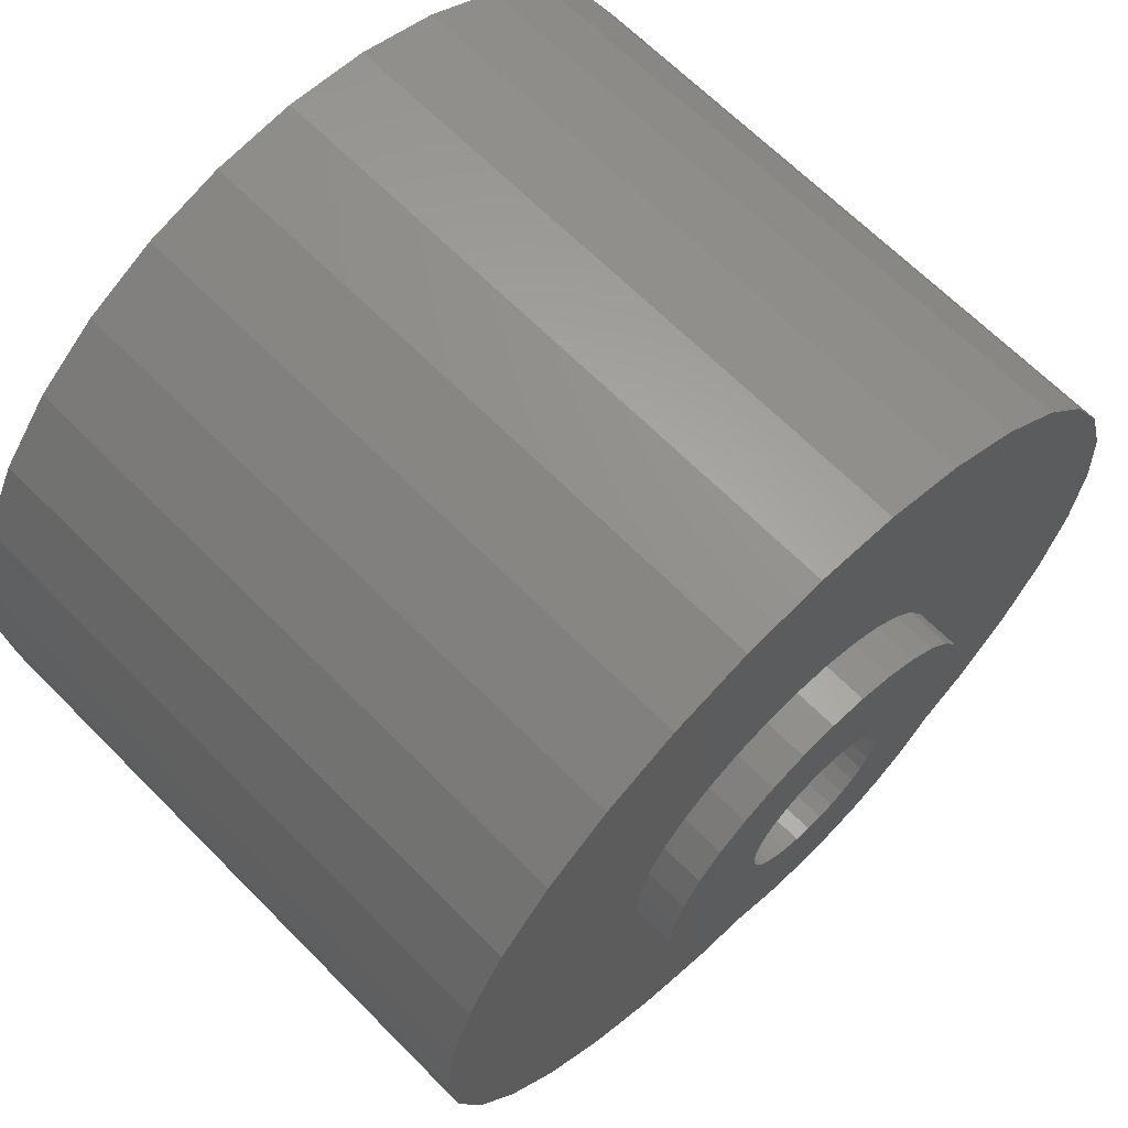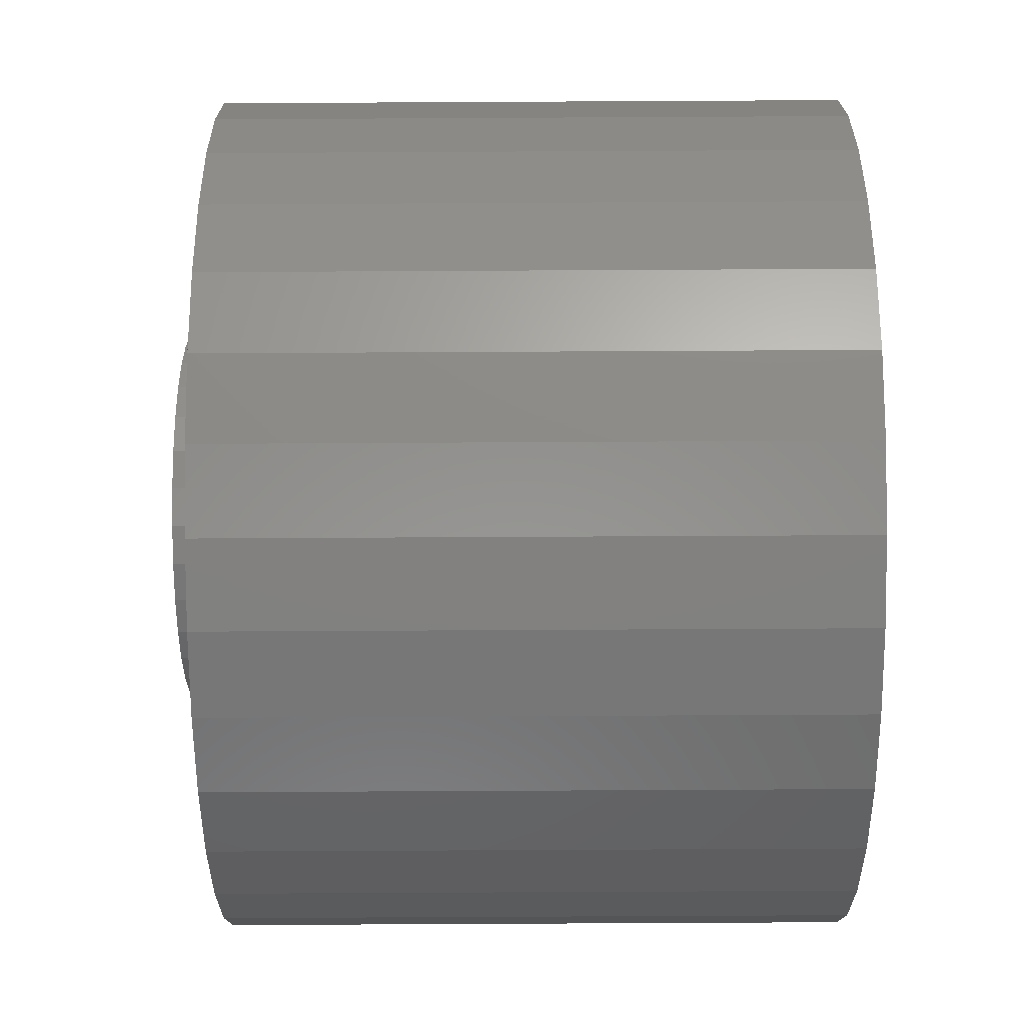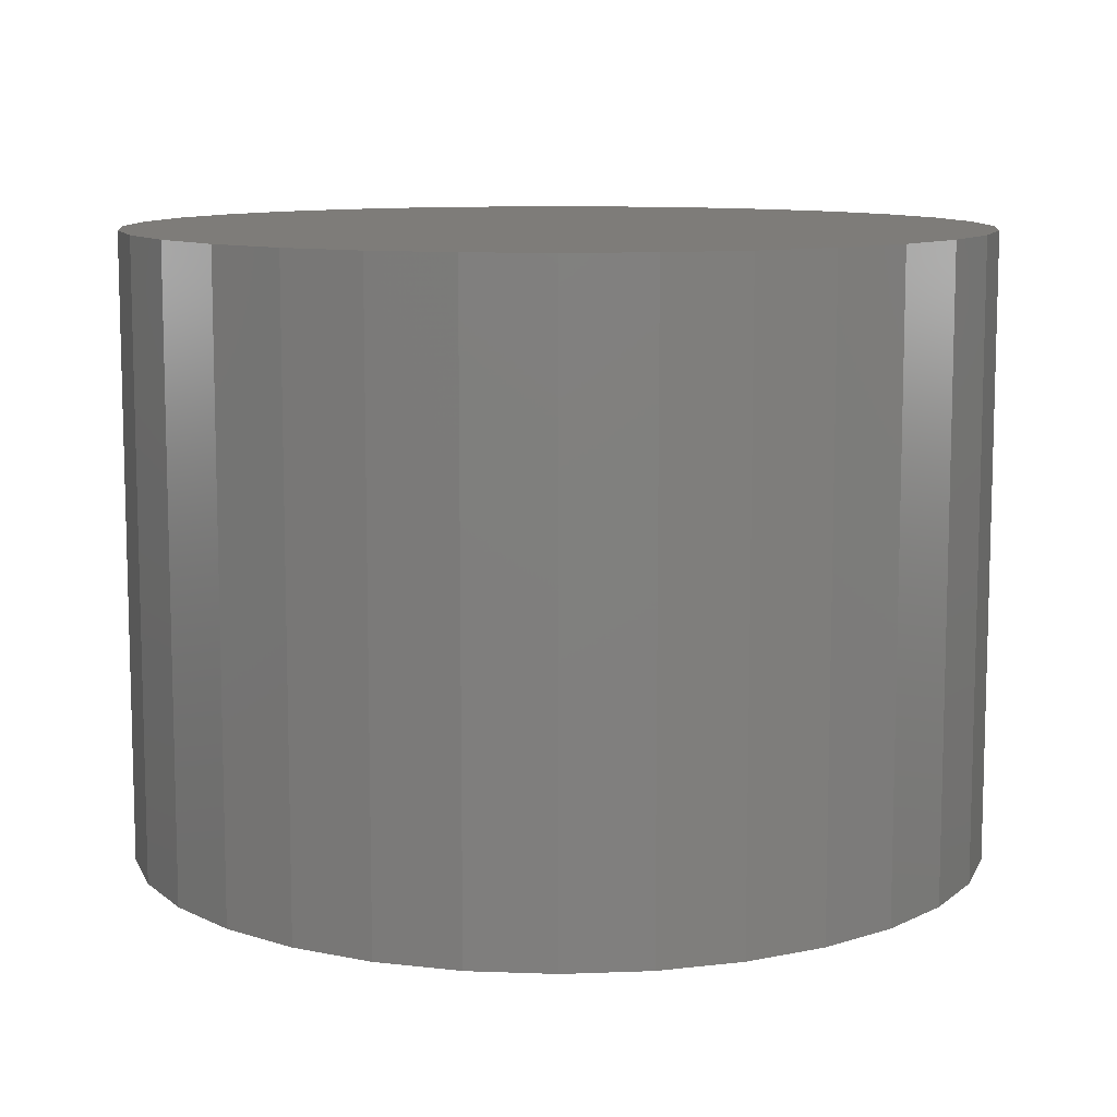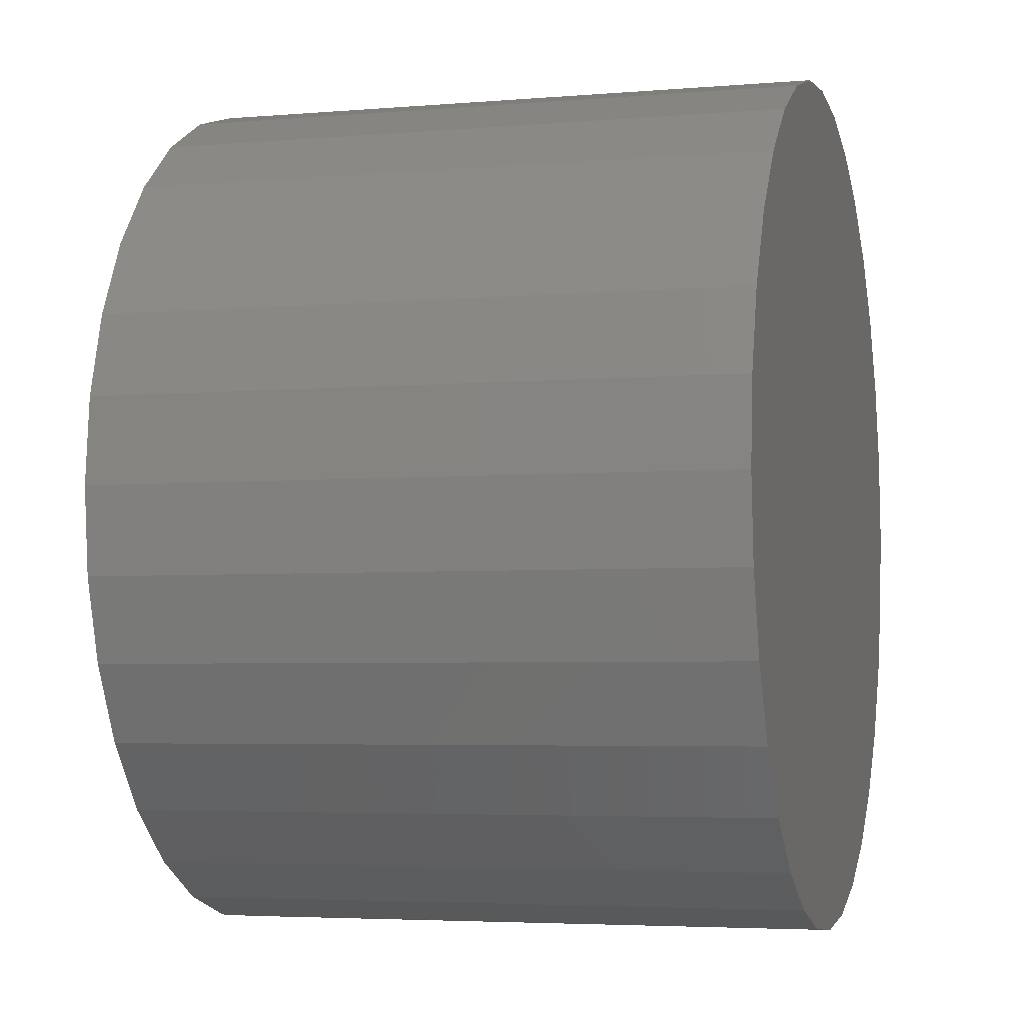
<metadata>
{"format":"stl","ext":"stl","renderer":"f3d","projection":"perspective","resolution":1024,"background":"white","views":[{"elev":65.9,"azim":-44.6,"up":"+Z"},{"elev":-75.8,"azim":90.3,"up":"+Z"},{"elev":10.1,"azim":56.2,"up":"+Y"},{"elev":-4.2,"azim":105.6,"up":"+Z"}]}
</metadata>
<code>
# stl→obj: 256 verts, 508 faces
v -0.08418 -0.75 0.05729
v -0.07136 -0.75 0.07292
v -0.2375 -0.75 0.04755
v -0.1016 -0.75 3.502e-17
v -0.09958 -0.75 0.02012
v -0.2422 -0.75 -3.377e-16
v -0.08418 -0.75 -0.05729
v -0.2236 -0.75 -0.09328
v -0.07136 -0.75 -0.07292
v -0.05573 -0.75 -0.08575
v -0.0379 -0.75 -0.09528
v 0.2042 -0.75 0.1354
v 0.02168 -0.75 0.1011
v 0.04103 -0.75 0.09528
v 0.2268 -0.75 0.09328
v 0.05886 -0.75 0.08575
v 0.08731 -0.75 0.05729
v 0.09684 -0.75 0.03946
v 0.2406 -0.75 0.04755
v 0.2268 -0.75 -0.09328
v 0.07448 -0.75 -0.07292
v 0.05886 -0.75 -0.08575
v 0.04103 -0.75 -0.09528
v 0.2042 -0.75 -0.1354
v 0.02168 -0.75 -0.1011
v 0.001563 -0.75 0.1031
v 0.1739 -0.75 0.1724
v 0.137 -0.75 0.2027
v 0.09484 -0.75 0.2252
v 0.04912 -0.75 0.2391
v 0.001563 -0.75 0.2437
v -0.04599 -0.75 0.2391
v -0.09172 -0.75 0.2252
v -0.1339 -0.75 0.2027
v -0.1708 -0.75 0.1724
v -0.2011 -0.75 0.1354
v -0.2236 -0.75 0.09328
v -0.0379 -0.75 0.09528
v -0.01856 -0.75 0.1011
v -0.05573 -0.75 0.08575
v -0.2375 -0.75 -0.04755
v -0.09371 -0.75 -0.03946
v -0.09958 -0.75 -0.02012
v 0.001563 -0.75 -0.1031
v -0.2011 -0.75 -0.1354
v -0.1708 -0.75 -0.1724
v -0.1339 -0.75 -0.2027
v -0.09172 -0.75 -0.2252
v -0.04599 -0.75 -0.2391
v 0.001563 -0.75 -0.2437
v 0.04912 -0.75 -0.2391
v 0.09484 -0.75 -0.2252
v 0.137 -0.75 -0.2027
v 0.1739 -0.75 -0.1724
v -0.01856 -0.75 -0.1011
v -0.09371 -0.75 0.03946
v 0.07448 -0.75 0.07292
v 0.2453 -0.75 1.327e-16
v 0.1027 -0.75 0.02012
v 0.1047 -0.75 -4.076e-17
v 0.2406 -0.75 -0.04755
v 0.1027 -0.75 -0.02012
v 0.09684 -0.75 -0.03946
v 0.08731 -0.75 -0.05729
v 0.001563 -0.5547 -0.1031
v 0.02168 -0.5547 -0.1011
v 0.04103 -0.5547 -0.09528
v 0.05886 -0.5547 -0.08575
v 0.07448 -0.5547 -0.07292
v 0.08731 -0.5547 -0.05729
v 0.09684 -0.5547 -0.03946
v 0.1027 -0.5547 -0.02012
v 0.1047 -0.5547 -6.601e-17
v -0.01856 -0.5547 -0.1011
v -0.0379 -0.5547 -0.09528
v -0.05573 -0.5547 -0.08575
v -0.07136 -0.5547 -0.07292
v -0.08418 -0.5547 -0.05729
v -0.09371 -0.5547 -0.03946
v -0.09958 -0.5547 -0.02012
v -0.1016 -0.5547 3.502e-17
v 0.001563 -0.5547 0.1031
v -0.01856 -0.5547 0.1011
v -0.0379 -0.5547 0.09528
v -0.05573 -0.5547 0.08575
v -0.07136 -0.5547 0.07292
v -0.08418 -0.5547 0.05729
v -0.09371 -0.5547 0.03946
v -0.09958 -0.5547 0.02012
v 0.02168 -0.5547 0.1011
v 0.04103 -0.5547 0.09528
v 0.05886 -0.5547 0.08575
v 0.07448 -0.5547 0.07292
v 0.08731 -0.5547 0.05729
v 0.09684 -0.5547 0.03946
v 0.1027 -0.5547 0.02012
v 0.2453 -0.6953 -1.435e-16
v 0.2406 -0.6953 -0.04755
v 0.2268 -0.6953 -0.09328
v 0.2042 -0.6953 -0.1354
v 0.1739 -0.6953 -0.1724
v 0.137 -0.6953 -0.2027
v 0.09484 -0.6953 -0.2252
v 0.04912 -0.6953 -0.2391
v 0.001563 -0.6953 -0.2437
v -0.04599 -0.6953 -0.2391
v -0.09172 -0.6953 -0.2252
v -0.1339 -0.6953 -0.2027
v -0.1708 -0.6953 -0.1724
v -0.2011 -0.6953 -0.1354
v -0.2236 -0.6953 -0.09328
v -0.2375 -0.6953 -0.04755
v -0.2422 -0.6953 -3.377e-16
v -0.2375 -0.6953 0.04755
v -0.2236 -0.6953 0.09328
v -0.2011 -0.6953 0.1354
v -0.1708 -0.6953 0.1724
v -0.1339 -0.6953 0.2027
v -0.09172 -0.6953 0.2252
v -0.04599 -0.6953 0.2391
v 0.001563 -0.6953 0.2437
v 0.04912 -0.6953 0.2391
v 0.09484 -0.6953 0.2252
v 0.137 -0.6953 0.2027
v 0.1739 -0.6953 0.1724
v 0.2042 -0.6953 0.1354
v 0.2268 -0.6953 0.09328
v 0.2406 -0.6953 0.04755
v -0.5391 -0.6953 5.553e-16
v -0.4977 -0.6953 -0.2081
v 0.538 -0.6953 0.1061
v 0.4568 -0.6953 -0.3021
v -0.4474 -0.6953 -0.3021
v -0.3798 -0.6953 -0.3845
v -0.2974 -0.6953 -0.4521
v -0.2034 -0.6953 -0.5024
v -0.1014 -0.6953 -0.5333
v 0.004687 -0.6953 -0.5437
v 0.1108 -0.6953 -0.5333
v 0.2128 -0.6953 -0.5024
v 0.3068 -0.6953 -0.4521
v 0.3892 -0.6953 -0.3845
v 0.4568 -0.6953 0.3021
v 0.3892 -0.6953 0.3845
v 0.3068 -0.6953 0.4521
v 0.2128 -0.6953 0.5024
v 0.1108 -0.6953 0.5333
v 0.004687 -0.6953 0.5437
v -0.1014 -0.6953 0.5333
v -0.2034 -0.6953 0.5024
v -0.2974 -0.6953 0.4521
v -0.3798 -0.6953 0.3845
v -0.4474 -0.6953 0.3021
v -0.5286 -0.6953 0.1061
v -0.4977 -0.6953 0.2081
v -0.5286 -0.6953 -0.1061
v 0.507 -0.6953 0.2081
v 0.5484 -0.6953 -6.085e-17
v 0.538 -0.6953 -0.1061
v 0.507 -0.6953 -0.2081
v 0.5484 0.09375 -1.16e-15
v 0.538 0.09375 -0.1061
v 0.507 0.09375 -0.2081
v 0.4568 0.09375 -0.3021
v 0.3892 0.09375 -0.3845
v 0.3068 0.09375 -0.4521
v 0.2128 0.09375 -0.5024
v 0.1108 0.09375 -0.5333
v 0.004687 0.09375 -0.5437
v -0.1014 0.09375 -0.5333
v -0.2034 0.09375 -0.5024
v -0.2974 0.09375 -0.4521
v -0.3798 0.09375 -0.3845
v -0.4474 0.09375 -0.3021
v -0.4977 0.09375 -0.2081
v -0.5286 0.09375 -0.1061
v -0.5391 0.09375 5.553e-16
v -0.5286 0.09375 0.1061
v -0.4977 0.09375 0.2081
v -0.4474 0.09375 0.3021
v -0.3798 0.09375 0.3845
v -0.2974 0.09375 0.4521
v -0.2034 0.09375 0.5024
v -0.1014 0.09375 0.5333
v 0.004687 0.09375 0.5437
v 0.1108 0.09375 0.5333
v 0.2128 0.09375 0.5024
v 0.3068 0.09375 0.4521
v 0.3892 0.09375 0.3845
v 0.4568 0.09375 0.3021
v 0.507 0.09375 0.2081
v 0.538 0.09375 0.1061
v -0.3907 -0.5547 0.07865
v 0.4001 -0.5547 0.07865
v -0.3678 -0.5547 0.1543
v -0.3305 -0.5547 0.224
v -0.2804 -0.5547 0.2851
v -0.2193 -0.5547 0.3352
v -0.1496 -0.5547 0.3724
v -0.07396 -0.5547 0.3954
v 0.004687 -0.5547 0.4031
v 0.08333 -0.5547 0.3954
v 0.159 -0.5547 0.3724
v 0.2287 -0.5547 0.3352
v 0.2897 -0.5547 0.2851
v 0.3399 -0.5547 0.224
v 0.3771 -0.5547 0.1543
v -0.3984 -0.5547 2.255e-16
v -0.3907 -0.5547 -0.07865
v -0.3678 -0.5547 -0.1543
v 0.3771 -0.5547 -0.1543
v 0.3399 -0.5547 -0.224
v 0.2897 -0.5547 -0.2851
v 0.2287 -0.5547 -0.3352
v 0.159 -0.5547 -0.3724
v 0.08333 -0.5547 -0.3954
v 0.004687 -0.5547 -0.4031
v -0.07396 -0.5547 -0.3954
v -0.1496 -0.5547 -0.3724
v -0.2193 -0.5547 -0.3352
v -0.2804 -0.5547 -0.2851
v -0.3305 -0.5547 -0.224
v 0.4078 -0.5547 -5.224e-17
v 0.4001 -0.5547 -0.07865
v 0.004687 -0.04688 -0.4031
v 0.08333 -0.04688 -0.3954
v 0.159 -0.04688 -0.3724
v 0.2287 -0.04688 -0.3352
v 0.2897 -0.04688 -0.2851
v 0.3399 -0.04688 -0.224
v 0.3771 -0.04688 -0.1543
v 0.4001 -0.04688 -0.07865
v 0.4078 -0.04688 -5.09e-16
v -0.07396 -0.04688 -0.3954
v -0.1496 -0.04688 -0.3724
v -0.2193 -0.04688 -0.3352
v -0.2804 -0.04688 -0.2851
v -0.3305 -0.04688 -0.224
v -0.3678 -0.04688 -0.1543
v -0.3907 -0.04688 -0.07865
v -0.3984 -0.04688 2.255e-16
v 0.004687 -0.04688 0.4031
v -0.07396 -0.04688 0.3954
v -0.1496 -0.04688 0.3724
v -0.2193 -0.04688 0.3352
v -0.2804 -0.04688 0.2851
v -0.3305 -0.04688 0.224
v -0.3678 -0.04688 0.1543
v -0.3907 -0.04688 0.07865
v 0.08333 -0.04688 0.3954
v 0.159 -0.04688 0.3724
v 0.2287 -0.04688 0.3352
v 0.2897 -0.04688 0.2851
v 0.3399 -0.04688 0.224
v 0.3771 -0.04688 0.1543
v 0.4001 -0.04688 0.07865
f 1 2 3
f 4 5 6
f 7 8 9
f 10 9 8
f 10 8 11
f 12 13 14
f 12 14 15
f 15 14 16
f 17 18 19
f 20 21 22
f 22 23 20
f 24 20 23
f 24 23 25
f 26 13 12
f 26 12 27
f 26 27 28
f 26 28 29
f 26 29 30
f 26 30 31
f 26 31 32
f 26 32 33
f 26 33 34
f 26 34 35
f 26 35 36
f 36 37 38
f 36 38 39
f 36 39 26
f 37 3 2
f 37 2 40
f 37 40 38
f 41 8 7
f 41 7 42
f 41 42 43
f 41 43 4
f 41 4 6
f 44 45 46
f 44 46 47
f 44 47 48
f 44 48 49
f 44 49 50
f 44 50 51
f 44 51 52
f 44 52 53
f 44 53 54
f 44 54 24
f 44 24 25
f 45 44 55
f 45 55 11
f 45 11 8
f 6 5 3
f 3 5 56
f 3 56 1
f 17 19 57
f 57 19 15
f 57 15 16
f 19 18 58
f 58 18 59
f 58 59 60
f 58 60 61
f 61 60 62
f 61 62 63
f 61 63 20
f 20 63 64
f 20 64 21
f 65 25 66
f 66 25 23
f 66 23 67
f 67 23 22
f 67 22 68
f 68 22 21
f 68 21 69
f 69 21 64
f 69 64 70
f 70 64 63
f 70 63 71
f 71 63 62
f 71 62 72
f 72 62 60
f 72 60 73
f 25 65 44
f 44 65 74
f 44 74 55
f 55 74 75
f 55 75 11
f 11 75 76
f 11 76 10
f 10 76 77
f 10 77 9
f 9 77 78
f 9 78 7
f 7 78 79
f 7 79 42
f 42 79 80
f 42 80 43
f 43 80 81
f 43 81 4
f 82 39 83
f 83 39 38
f 83 38 84
f 84 38 40
f 84 40 85
f 85 40 2
f 85 2 86
f 86 2 1
f 86 1 87
f 87 1 56
f 87 56 88
f 88 56 5
f 88 5 89
f 89 5 4
f 89 4 81
f 39 82 26
f 26 82 90
f 26 90 13
f 13 90 91
f 13 91 14
f 14 91 92
f 14 92 16
f 16 92 93
f 16 93 57
f 57 93 94
f 57 94 17
f 17 94 95
f 17 95 18
f 18 95 96
f 18 96 59
f 59 96 73
f 59 73 60
f 97 58 98
f 98 58 61
f 98 61 99
f 99 61 20
f 99 20 100
f 100 20 24
f 100 24 101
f 101 24 54
f 101 54 102
f 102 54 53
f 102 53 103
f 103 53 52
f 103 52 104
f 104 52 51
f 104 51 105
f 105 51 50
f 105 50 106
f 106 50 49
f 106 49 107
f 107 49 48
f 107 48 108
f 108 48 47
f 108 47 109
f 109 47 46
f 109 46 110
f 110 46 45
f 110 45 111
f 111 45 8
f 111 8 112
f 112 8 41
f 112 41 113
f 113 41 6
f 113 6 114
f 114 6 3
f 114 3 115
f 115 3 37
f 115 37 116
f 116 37 36
f 116 36 117
f 117 36 35
f 117 35 118
f 118 35 34
f 118 34 119
f 119 34 33
f 119 33 120
f 120 33 32
f 120 32 121
f 121 32 31
f 121 31 122
f 122 31 30
f 122 30 123
f 123 30 29
f 123 29 124
f 124 29 28
f 124 28 125
f 125 28 27
f 125 27 126
f 126 27 12
f 126 12 127
f 127 12 15
f 127 15 128
f 128 15 19
f 128 19 97
f 97 19 58
f 113 114 129
f 110 130 109
f 130 108 109
f 126 127 131
f 132 103 104
f 133 134 135
f 133 135 136
f 133 136 137
f 133 137 138
f 133 138 105
f 133 105 106
f 133 106 107
f 133 107 108
f 133 108 130
f 105 138 139
f 105 139 140
f 105 140 141
f 105 141 142
f 105 142 132
f 105 132 104
f 121 122 143
f 121 143 144
f 121 144 145
f 121 145 146
f 121 146 147
f 121 147 148
f 121 148 149
f 121 149 150
f 121 150 151
f 121 151 152
f 121 152 153
f 121 153 120
f 154 129 114
f 154 114 115
f 154 115 116
f 154 116 117
f 154 117 118
f 154 118 155
f 156 130 110
f 156 110 111
f 156 111 112
f 156 112 113
f 156 113 129
f 120 153 119
f 119 153 155
f 119 155 118
f 143 122 157
f 157 122 123
f 157 123 124
f 157 124 131
f 131 124 125
f 131 125 126
f 131 127 158
f 158 127 128
f 158 128 97
f 158 97 159
f 159 97 98
f 159 98 99
f 159 99 160
f 160 99 100
f 160 100 101
f 103 132 102
f 102 132 160
f 102 160 101
f 161 158 162
f 162 158 159
f 162 159 163
f 163 159 160
f 163 160 164
f 164 160 132
f 164 132 165
f 165 132 142
f 165 142 166
f 166 142 141
f 166 141 167
f 167 141 140
f 167 140 168
f 168 140 139
f 168 139 169
f 169 139 138
f 169 138 170
f 170 138 137
f 170 137 171
f 171 137 136
f 171 136 172
f 172 136 135
f 172 135 173
f 173 135 134
f 173 134 174
f 174 134 133
f 174 133 175
f 175 133 130
f 175 130 176
f 176 130 156
f 176 156 177
f 177 156 129
f 177 129 178
f 178 129 154
f 178 154 179
f 179 154 155
f 179 155 180
f 180 155 153
f 180 153 181
f 181 153 152
f 181 152 182
f 182 152 151
f 182 151 183
f 183 151 150
f 183 150 184
f 184 150 149
f 184 149 185
f 185 149 148
f 185 148 186
f 186 148 147
f 186 147 187
f 187 147 146
f 187 146 188
f 188 146 145
f 188 145 189
f 189 145 144
f 189 144 190
f 190 144 143
f 190 143 191
f 191 143 157
f 191 157 192
f 192 157 131
f 192 131 161
f 161 131 158
f 185 186 184
f 169 170 168
f 168 170 171
f 168 171 167
f 167 171 172
f 167 172 166
f 166 172 173
f 166 173 165
f 165 173 174
f 165 174 164
f 164 174 175
f 164 175 163
f 163 175 176
f 163 176 162
f 162 176 177
f 162 177 161
f 161 177 178
f 161 178 192
f 192 178 179
f 192 179 191
f 191 179 180
f 191 180 190
f 190 180 181
f 190 181 189
f 189 181 182
f 189 182 188
f 188 182 183
f 188 183 187
f 187 183 184
f 187 184 186
f 86 193 85
f 194 93 92
f 82 195 196
f 82 196 197
f 82 197 198
f 82 198 199
f 82 199 200
f 82 200 201
f 82 201 202
f 82 202 203
f 82 203 204
f 82 204 205
f 82 205 206
f 82 206 207
f 82 207 90
f 195 82 83
f 195 83 84
f 195 84 85
f 195 85 193
f 208 193 86
f 208 86 87
f 208 87 88
f 208 88 89
f 208 89 81
f 209 208 81
f 209 81 80
f 209 80 79
f 209 79 78
f 209 78 77
f 209 77 76
f 209 76 210
f 65 211 212
f 65 212 213
f 65 213 214
f 65 214 215
f 65 215 216
f 65 216 217
f 65 217 218
f 65 218 219
f 65 219 220
f 65 220 221
f 65 221 222
f 65 222 210
f 210 76 75
f 210 75 74
f 210 74 65
f 207 194 92
f 207 92 91
f 207 91 90
f 223 224 72
f 223 72 73
f 223 73 96
f 223 96 95
f 223 95 94
f 223 94 93
f 223 93 194
f 224 211 68
f 224 68 69
f 224 69 70
f 224 70 71
f 224 71 72
f 211 65 66
f 211 66 67
f 211 67 68
f 225 216 226
f 226 216 215
f 226 215 227
f 227 215 214
f 227 214 228
f 228 214 213
f 228 213 229
f 229 213 212
f 229 212 230
f 230 212 211
f 230 211 231
f 231 211 224
f 231 224 232
f 232 224 223
f 232 223 233
f 216 225 217
f 217 225 234
f 217 234 218
f 218 234 235
f 218 235 219
f 219 235 236
f 219 236 220
f 220 236 237
f 220 237 221
f 221 237 238
f 221 238 222
f 222 238 239
f 222 239 210
f 210 239 240
f 210 240 209
f 209 240 241
f 209 241 208
f 242 200 243
f 243 200 199
f 243 199 244
f 244 199 198
f 244 198 245
f 245 198 197
f 245 197 246
f 246 197 196
f 246 196 247
f 247 196 195
f 247 195 248
f 248 195 193
f 248 193 249
f 249 193 208
f 249 208 241
f 200 242 201
f 201 242 250
f 201 250 202
f 202 250 251
f 202 251 203
f 203 251 252
f 203 252 204
f 204 252 253
f 204 253 205
f 205 253 254
f 205 254 206
f 206 254 255
f 206 255 207
f 207 255 256
f 207 256 194
f 194 256 233
f 194 233 223
f 243 250 242
f 250 243 251
f 251 243 244
f 251 244 252
f 252 244 245
f 252 245 253
f 253 245 246
f 253 246 254
f 254 246 247
f 254 247 255
f 255 247 248
f 255 248 256
f 256 248 249
f 256 249 233
f 233 249 241
f 233 241 232
f 232 241 240
f 232 240 231
f 231 240 239
f 231 239 230
f 230 239 238
f 230 238 229
f 229 238 237
f 229 237 228
f 228 237 236
f 228 236 227
f 227 236 235
f 227 235 226
f 226 235 234
f 226 234 225

</code>
